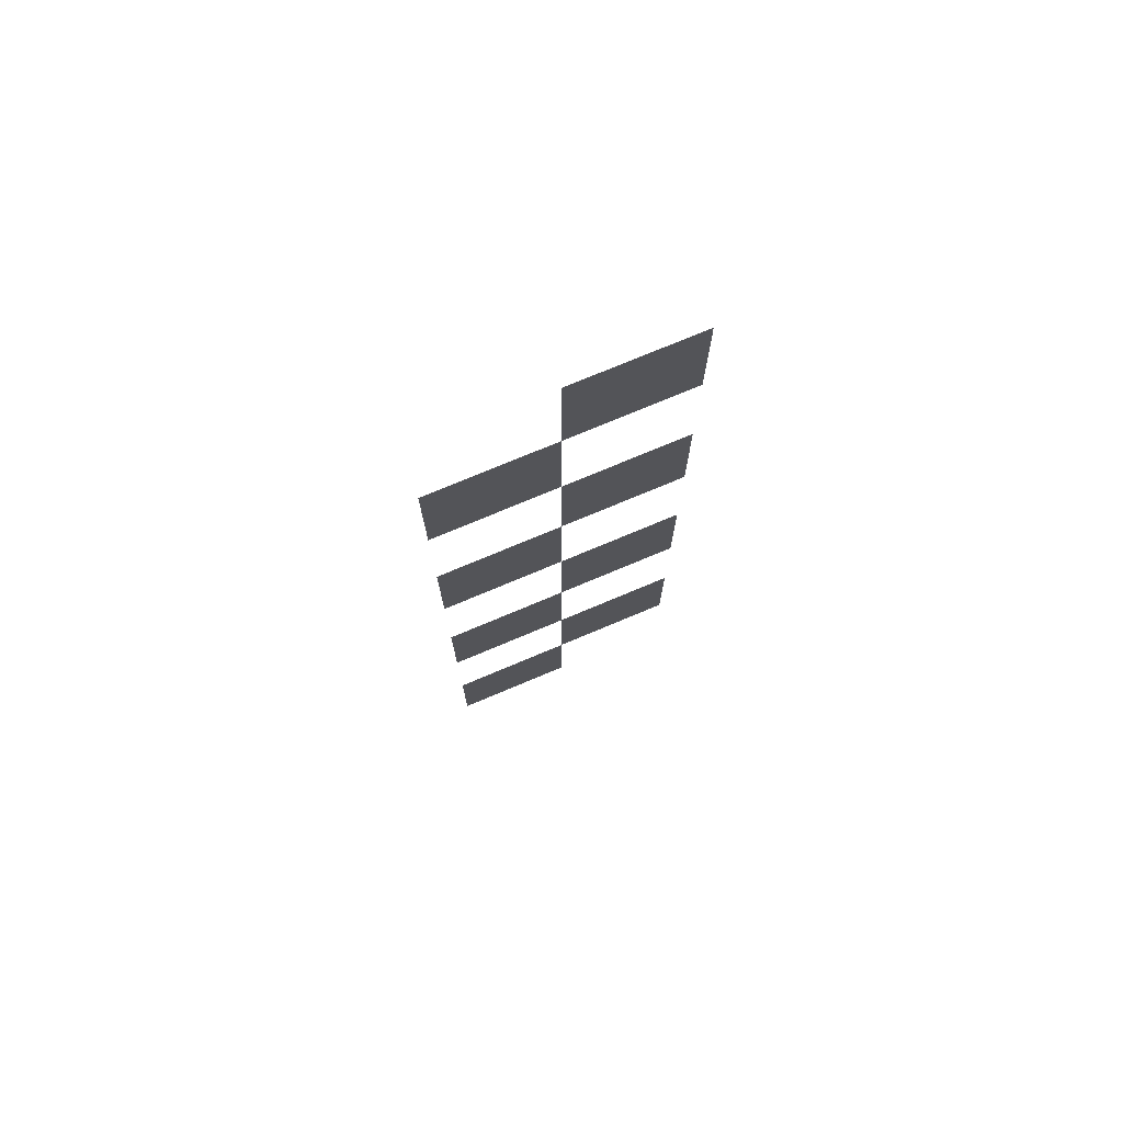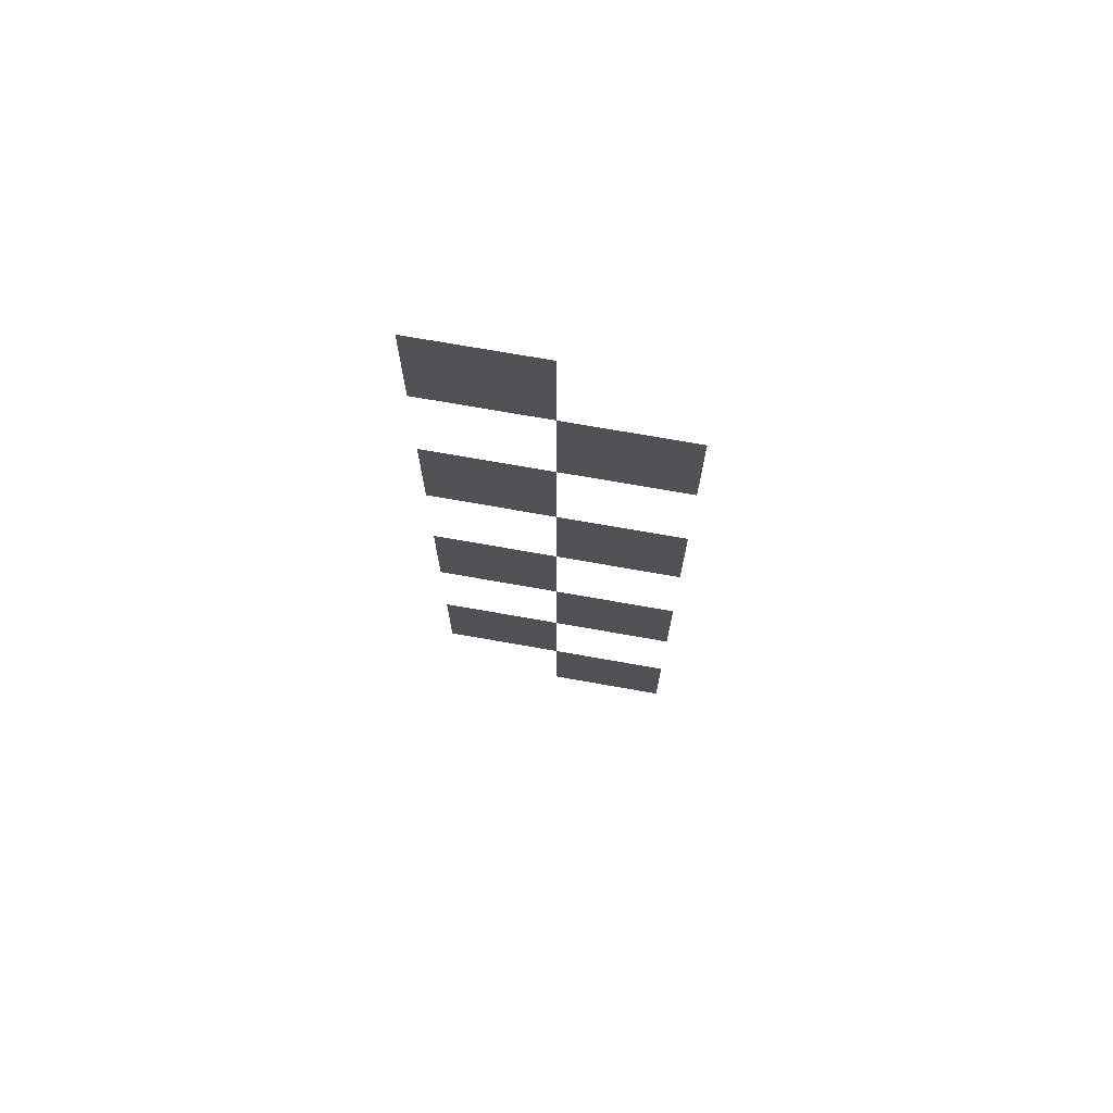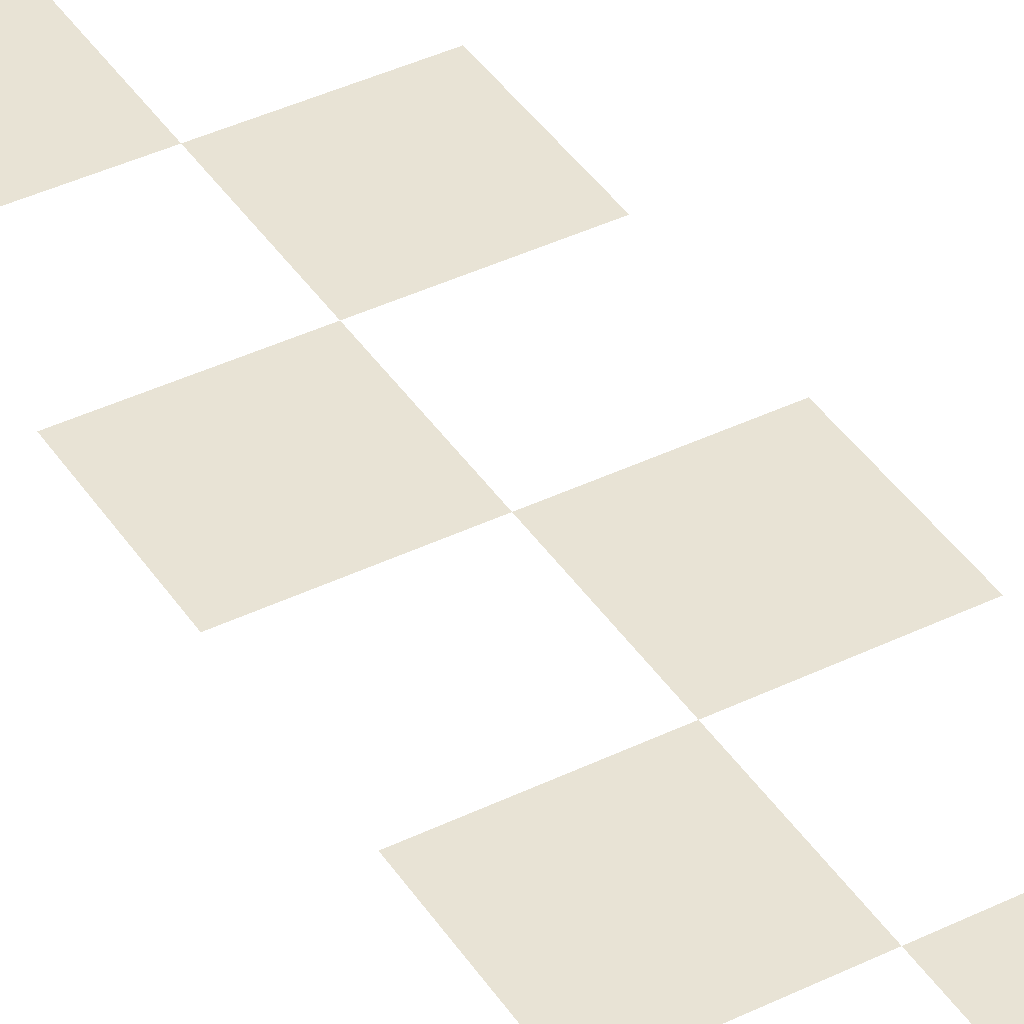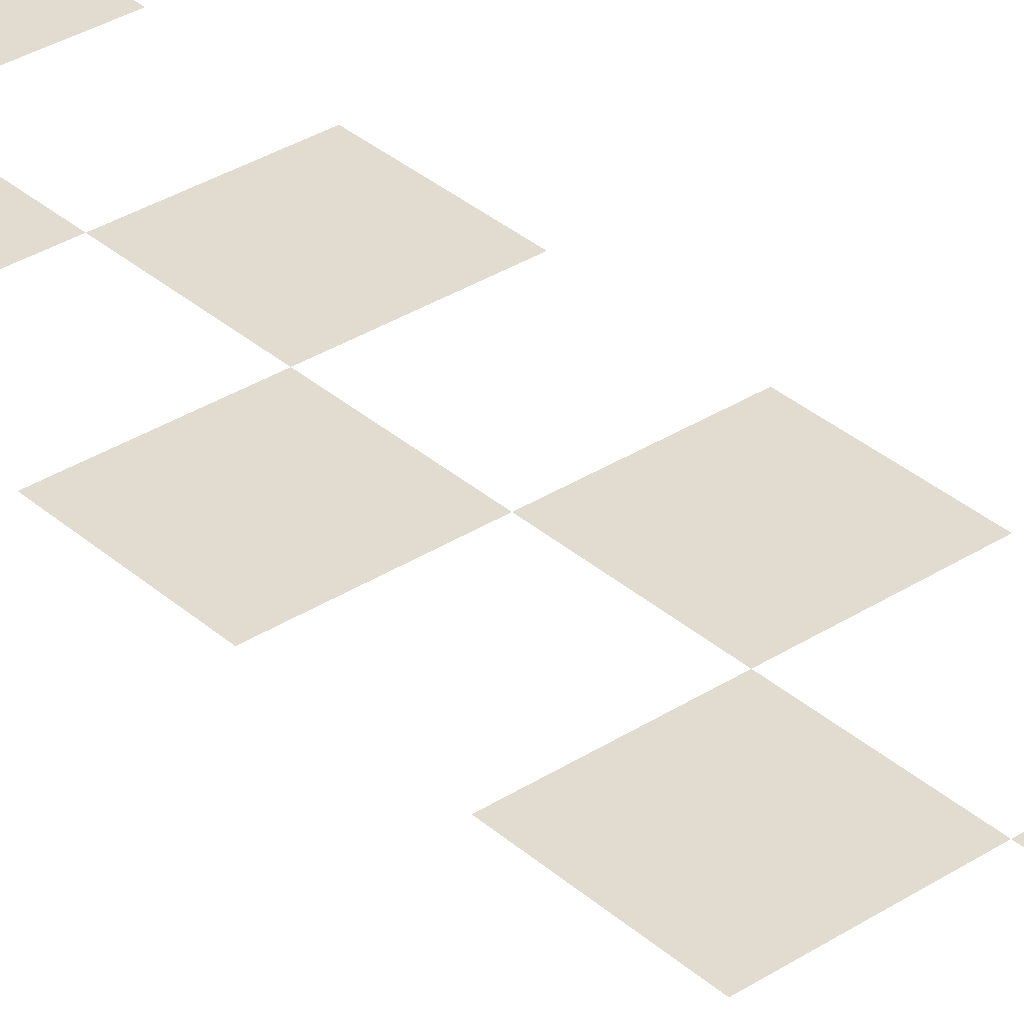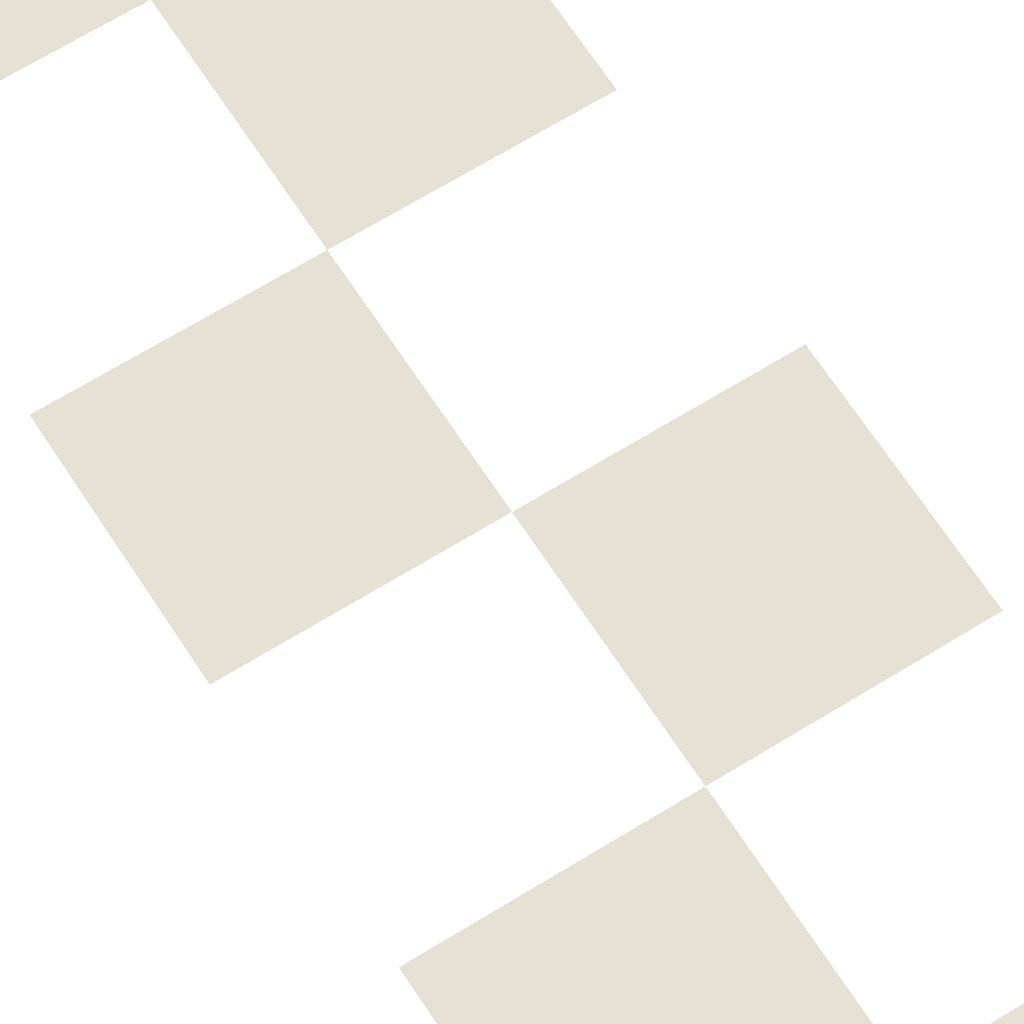
<metadata>
{"format":"obj","ext":"obj","renderer":"f3d","projection":"perspective","resolution":1024,"background":"white","views":[{"elev":74.9,"azim":-22.8,"up":"+Y"},{"elev":72.7,"azim":-170.0,"up":"+Y"},{"elev":41.0,"azim":-30.5,"up":"+Z"},{"elev":34.3,"azim":139.3,"up":"+Z"},{"elev":64.2,"azim":147.6,"up":"+Z"}]}
</metadata>
<code>
v 0.25 0 0
v 0.25 0.25 0
v 0 0.25 0
v 0 0 0
v 0.5 0.25 0
v 0.5 0.5 0
v 0.25 0.5 0
v 0.25 0.25 0
v 0.25 0.5 0
v 0.25 0.75 0
v 0 0.75 0
v 0 0.5 0
v 0.5 0.75 0
v 0.5 1 0
v 0.25 1 0
v 0.25 0.75 0
v 0.25 1 0
v 0.25 1.25 0
v 0 1.25 0
v 0 1 0
v 0.5 1.25 0
v 0.5 1.5 0
v 0.25 1.5 0
v 0.25 1.25 0
v 0.25 1.5 0
v 0.25 1.75 0
v 0 1.75 0
v 0 1.5 0
v 0.5 1.75 0
v 0.5 2 0
v 0.25 2 0
v 0.25 1.75 0
f 1 2 3 4
f 4 3 2 1
f 5 6 7 8
f 8 7 6 5
f 9 10 11 12
f 12 11 10 9
f 13 14 15 16
f 16 15 14 13
f 17 18 19 20
f 20 19 18 17
f 21 22 23 24
f 24 23 22 21
f 25 26 27 28
f 28 27 26 25
f 29 30 31 32
f 32 31 30 29

</code>
